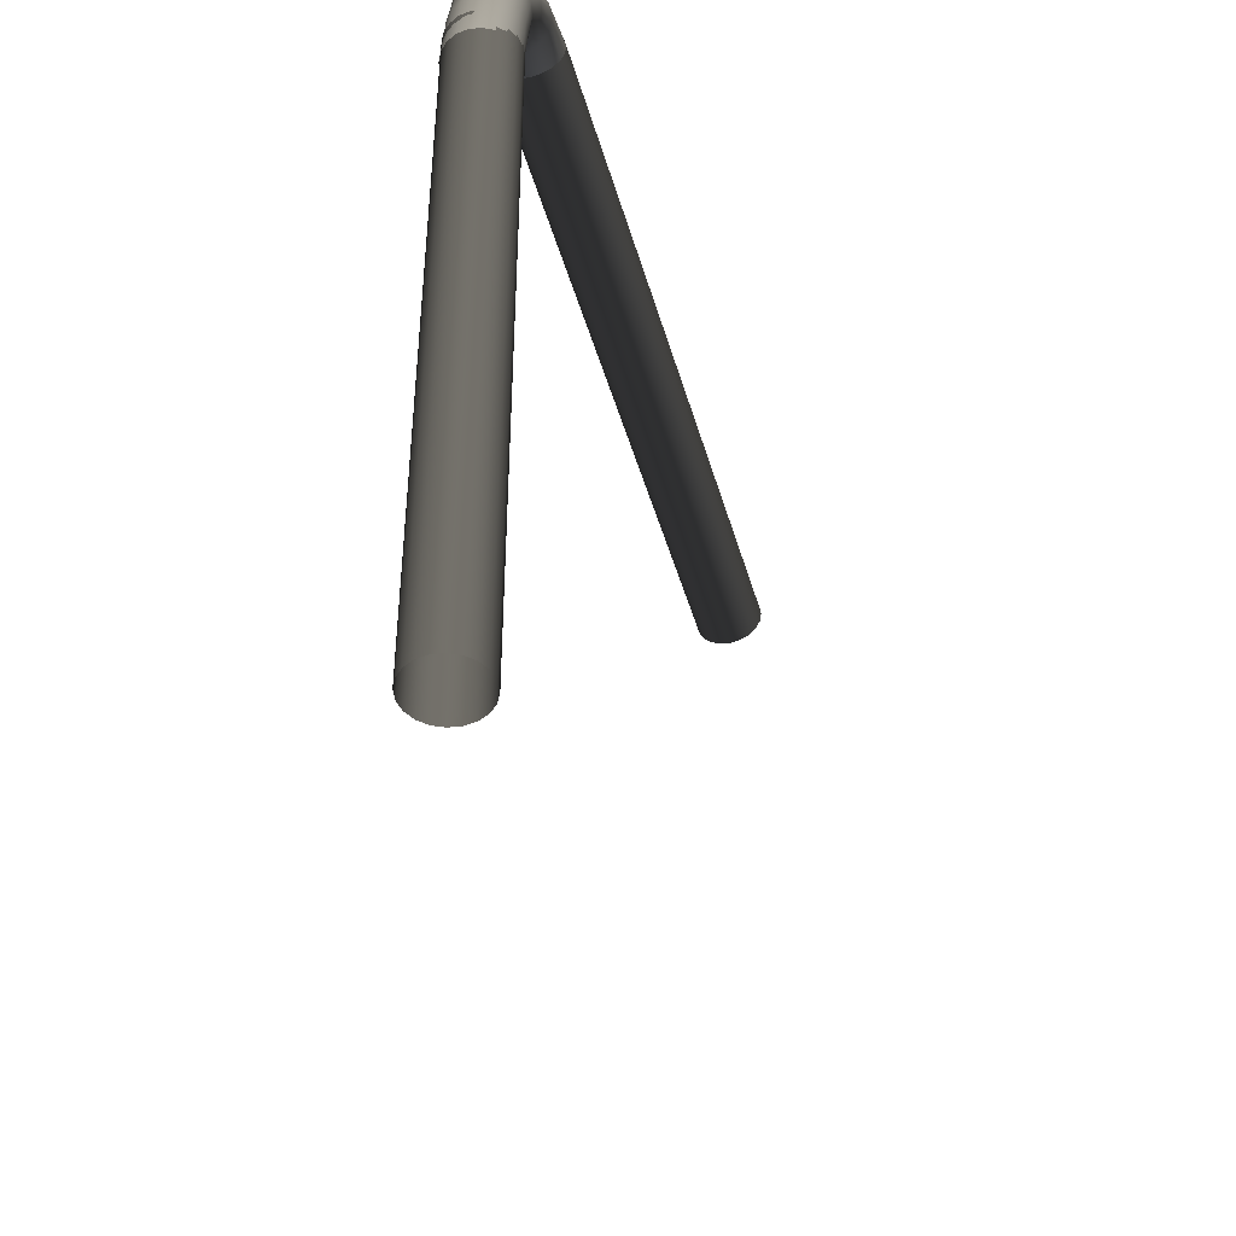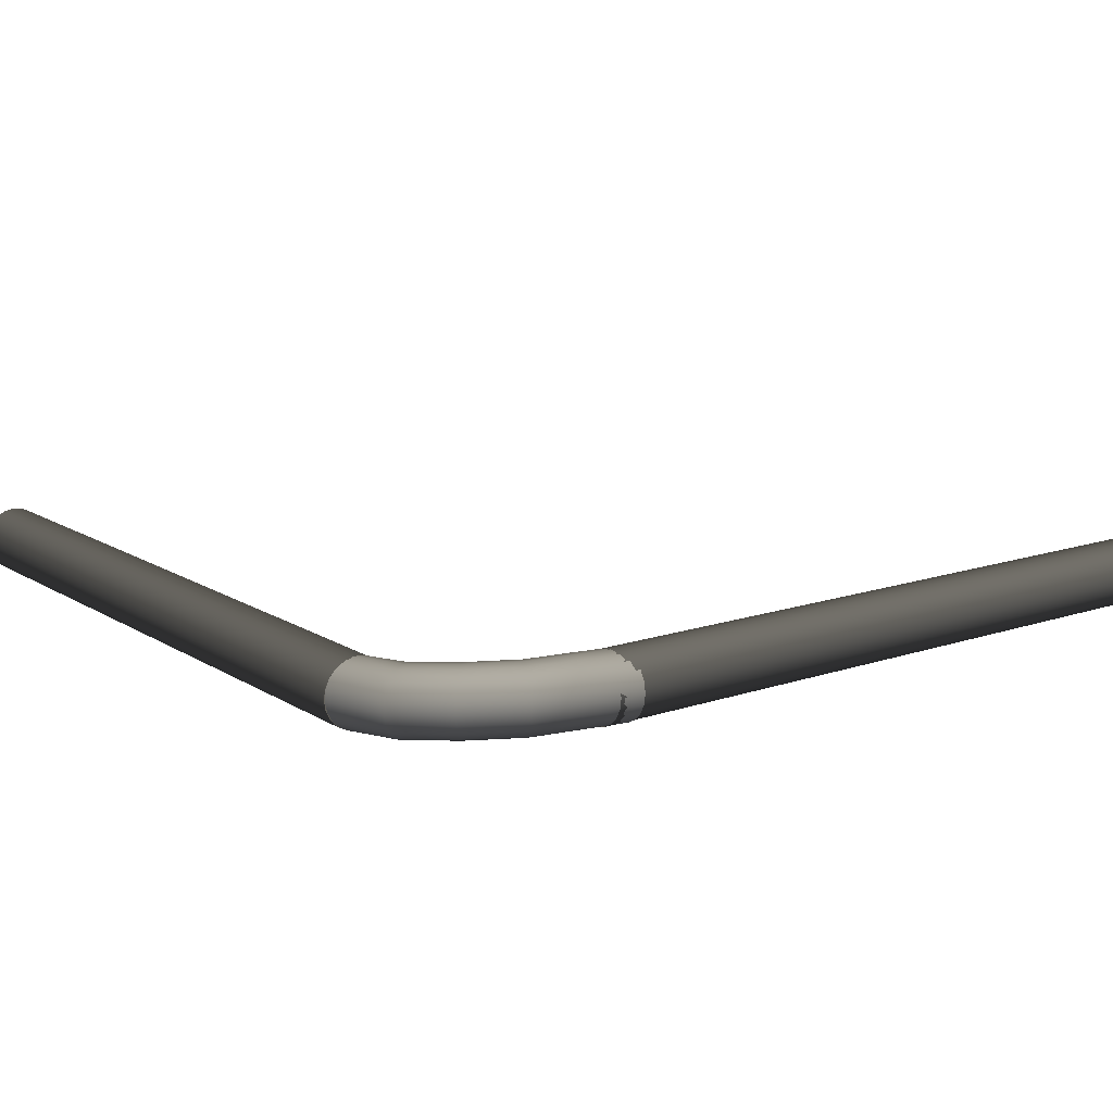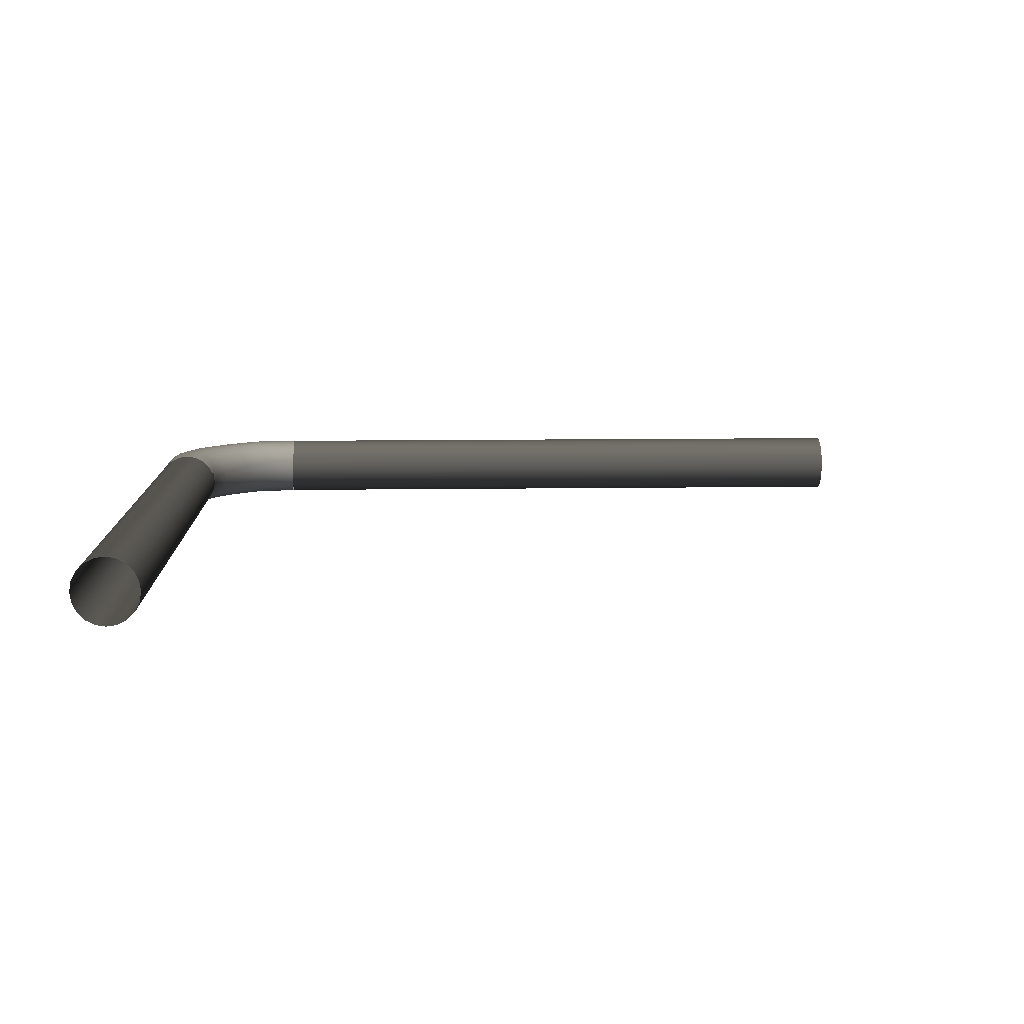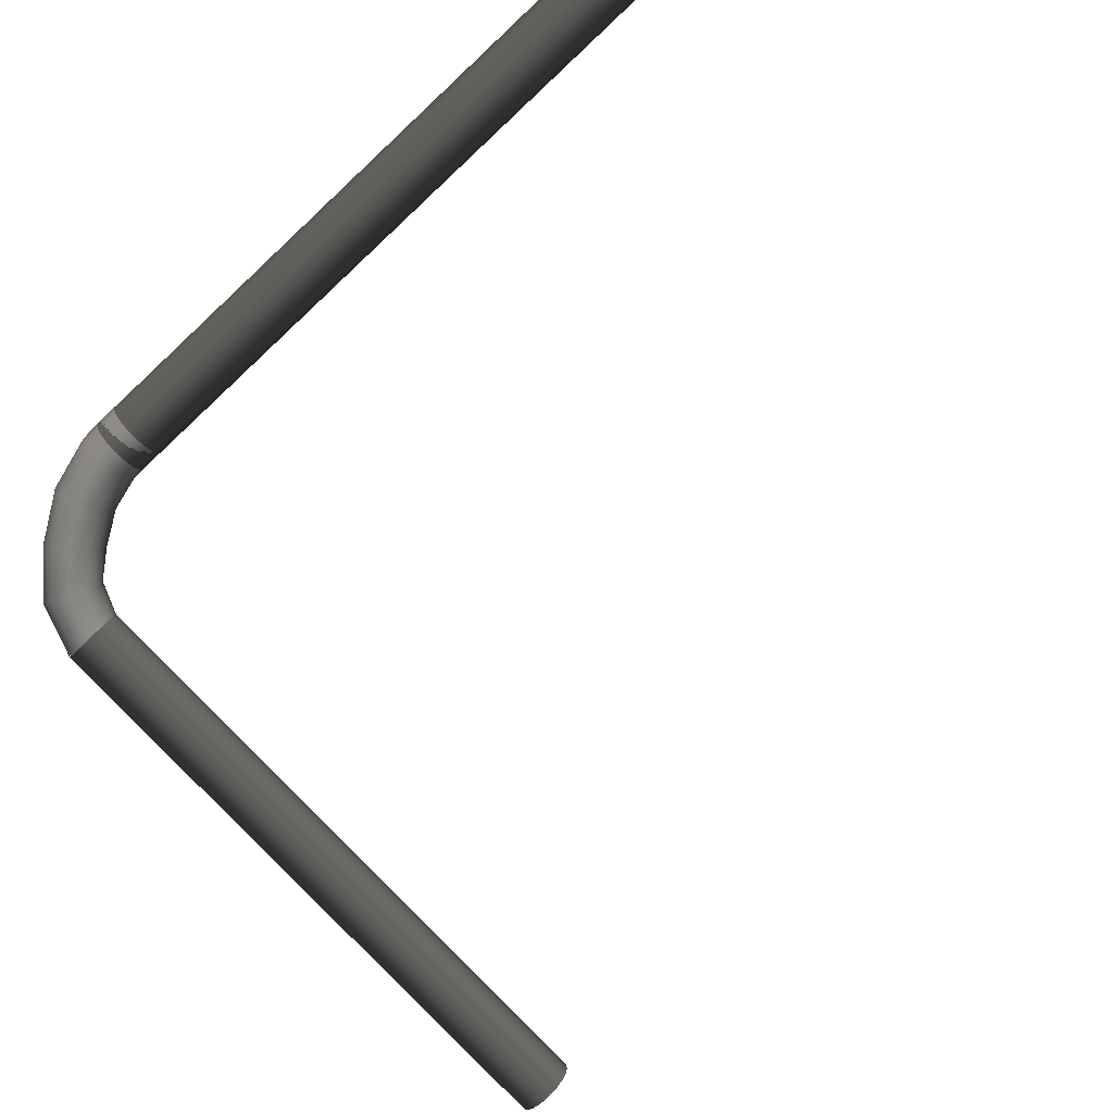
<metadata>
{"format":"obj","ext":"obj","renderer":"f3d","projection":"perspective","resolution":1024,"background":"white","views":[{"elev":-45.4,"azim":-74.4,"up":"+Y"},{"elev":14.1,"azim":-126.8,"up":"+Z"},{"elev":9.2,"azim":-2.4,"up":"+Z"},{"elev":-78.1,"azim":-47.0,"up":"+Z"}]}
</metadata>
<code>
v -0.5243 0.5503 0.0357 0.749 0.749 0.749
v -0.5276 0.5503 0.02926 0.749 0.749 0.749
v -0.5327 0.5503 0.02414 0.749 0.749 0.749
v -0.5392 0.5503 0.02086 0.749 0.749 0.749
v -0.5463 0.5503 0.01973 0.749 0.749 0.749
v -0.5534 0.5503 0.02086 0.749 0.749 0.749
v -0.5599 0.5503 0.02414 0.749 0.749 0.749
v -0.565 0.5503 0.02926 0.749 0.749 0.749
v -0.5683 0.5503 0.0357 0.749 0.749 0.749
v -0.5694 0.5503 0.04285 0.749 0.749 0.749
v -0.5683 0.5503 0.04999 0.749 0.749 0.749
v -0.565 0.5503 0.05643 0.749 0.749 0.749
v -0.5599 0.5503 0.06155 0.749 0.749 0.749
v -0.5534 0.5503 0.06483 0.749 0.749 0.749
v -0.5463 0.5503 0.06596 0.749 0.749 0.749
v -0.5392 0.5503 0.06483 0.749 0.749 0.749
v -0.5327 0.5503 0.06155 0.749 0.749 0.749
v -0.5276 0.5503 0.05643 0.749 0.749 0.749
v -0.5243 0.5503 0.04999 0.749 0.749 0.749
v -0.5232 0.5503 0.04285 0.749 0.749 0.749
v -0.5235 0.5769 0.03868 0.749 0.749 0.749
v -0.5265 0.5772 0.03208 0.749 0.749 0.749
v -0.5313 0.5777 0.02673 0.749 0.749 0.749
v -0.5376 0.5785 0.02313 0.749 0.749 0.749
v -0.5446 0.5795 0.02165 0.749 0.749 0.749
v -0.5517 0.5806 0.02243 0.749 0.749 0.749
v -0.5582 0.5816 0.02539 0.749 0.749 0.749
v -0.5635 0.5826 0.03025 0.749 0.749 0.749
v -0.567 0.5833 0.03652 0.749 0.749 0.749
v -0.5684 0.5837 0.0436 0.749 0.749 0.749
v -0.5676 0.5838 0.05078 0.749 0.749 0.749
v -0.5647 0.5836 0.05738 0.749 0.749 0.749
v -0.5598 0.5831 0.06273 0.749 0.749 0.749
v -0.5536 0.5823 0.06633 0.749 0.749 0.749
v -0.5466 0.5813 0.06781 0.749 0.749 0.749
v -0.5395 0.5802 0.06703 0.749 0.749 0.749
v -0.533 0.5792 0.06407 0.749 0.749 0.749
v -0.5277 0.5782 0.05921 0.749 0.749 0.749
v -0.5242 0.5775 0.05294 0.749 0.749 0.749
v -0.5227 0.5771 0.04586 0.749 0.749 0.749
v -0.5165 0.6036 0.03774 0.749 0.749 0.749
v -0.5193 0.6048 0.03114 0.749 0.749 0.749
v -0.5236 0.6069 0.02578 0.749 0.749 0.749
v -0.5292 0.6098 0.02219 0.749 0.749 0.749
v -0.5355 0.613 0.02071 0.749 0.749 0.749
v -0.5419 0.6164 0.02149 0.749 0.749 0.749
v -0.5476 0.6196 0.02445 0.749 0.749 0.749
v -0.5523 0.6222 0.02931 0.749 0.749 0.749
v -0.5554 0.6241 0.03558 0.749 0.749 0.749
v -0.5566 0.625 0.04265 0.749 0.749 0.749
v -0.5558 0.6249 0.04984 0.749 0.749 0.749
v -0.5531 0.6236 0.05644 0.749 0.749 0.749
v -0.5487 0.6215 0.06179 0.749 0.749 0.749
v -0.5431 0.6187 0.06539 0.749 0.749 0.749
v -0.5368 0.6154 0.06687 0.749 0.749 0.749
v -0.5305 0.612 0.06609 0.749 0.749 0.749
v -0.5247 0.6088 0.06312 0.749 0.749 0.749
v -0.52 0.6062 0.05827 0.749 0.749 0.749
v -0.517 0.6043 0.052 0.749 0.749 0.749
v -0.5158 0.6034 0.04492 0.749 0.749 0.749
v -0.5006 0.6295 0.03679 0.749 0.749 0.749
v -0.5028 0.6314 0.0302 0.749 0.749 0.749
v -0.5064 0.6347 0.02484 0.749 0.749 0.749
v -0.511 0.639 0.02125 0.749 0.749 0.749
v -0.516 0.644 0.01977 0.749 0.749 0.749
v -0.5211 0.649 0.02055 0.749 0.749 0.749
v -0.5258 0.6537 0.02351 0.749 0.749 0.749
v -0.5295 0.6576 0.02836 0.749 0.749 0.749
v -0.5319 0.6603 0.03464 0.749 0.749 0.749
v -0.5328 0.6615 0.04171 0.749 0.749 0.749
v -0.5321 0.6611 0.0489 0.749 0.749 0.749
v -0.5298 0.6592 0.05549 0.749 0.749 0.749
v -0.5262 0.6559 0.06085 0.749 0.749 0.749
v -0.5217 0.6515 0.06444 0.749 0.749 0.749
v -0.5166 0.6466 0.06592 0.749 0.749 0.749
v -0.5115 0.6415 0.06514 0.749 0.749 0.749
v -0.5069 0.6369 0.06218 0.749 0.749 0.749
v -0.5032 0.633 0.05733 0.749 0.749 0.749
v -0.5007 0.6303 0.05106 0.749 0.749 0.749
v -0.4998 0.6291 0.04398 0.749 0.749 0.749
v -0.484 0.6502 0.03585 0.749 0.749 0.749
v -0.4854 0.6528 0.02926 0.749 0.749 0.749
v -0.4876 0.6572 0.0239 0.749 0.749 0.749
v -0.4904 0.6628 0.02031 0.749 0.749 0.749
v -0.4934 0.6692 0.01883 0.749 0.749 0.749
v -0.4964 0.6757 0.01961 0.749 0.749 0.749
v -0.4991 0.6818 0.02257 0.749 0.749 0.749
v -0.5012 0.6867 0.02742 0.749 0.749 0.749
v -0.5025 0.69 0.03369 0.749 0.749 0.749
v -0.503 0.6915 0.04077 0.749 0.749 0.749
v -0.5024 0.6909 0.04796 0.749 0.749 0.749
v -0.501 0.6883 0.05455 0.749 0.749 0.749
v -0.4988 0.6839 0.05991 0.749 0.749 0.749
v -0.496 0.6783 0.0635 0.749 0.749 0.749
v -0.493 0.6719 0.06498 0.749 0.749 0.749
v -0.49 0.6654 0.0642 0.749 0.749 0.749
v -0.4873 0.6593 0.06124 0.749 0.749 0.749
v -0.4852 0.6544 0.05639 0.749 0.749 0.749
v -0.4838 0.6511 0.05011 0.749 0.749 0.749
v -0.4834 0.6496 0.04304 0.749 0.749 0.749
v -0.4603 0.6607 0.03491 0.749 0.749 0.749
v -0.4606 0.6636 0.02832 0.749 0.749 0.749
v -0.4608 0.6685 0.02296 0.749 0.749 0.749
v -0.4611 0.6747 0.01937 0.749 0.749 0.749
v -0.4612 0.6818 0.01789 0.749 0.749 0.749
v -0.4613 0.689 0.01866 0.749 0.749 0.749
v -0.4613 0.6956 0.02163 0.749 0.749 0.749
v -0.4613 0.701 0.02648 0.749 0.749 0.749
v -0.4612 0.7046 0.03275 0.749 0.749 0.749
v -0.461 0.7061 0.03983 0.749 0.749 0.749
v -0.4607 0.7053 0.04702 0.749 0.749 0.749
v -0.4604 0.7023 0.05361 0.749 0.749 0.749
v -0.4602 0.6975 0.05897 0.749 0.749 0.749
v -0.46 0.6912 0.06256 0.749 0.749 0.749
v -0.4598 0.6841 0.06404 0.749 0.749 0.749
v -0.4597 0.6769 0.06326 0.749 0.749 0.749
v -0.4597 0.6703 0.0603 0.749 0.749 0.749
v -0.4597 0.665 0.05544 0.749 0.749 0.749
v -0.4599 0.6614 0.04917 0.749 0.749 0.749
v -0.4601 0.6599 0.0421 0.749 0.749 0.749
v 0.03056 0.7053 0.03375 0.4941 0.4941 0.4941
v 0.03056 0.702 0.02731 0.4941 0.4941 0.4941
v 0.03056 0.6969 0.0222 0.4941 0.4941 0.4941
v 0.03056 0.6905 0.01891 0.4941 0.4941 0.4941
v 0.03056 0.6833 0.01778 0.4941 0.4941 0.4941
v 0.03056 0.6762 0.01891 0.4941 0.4941 0.4941
v 0.03056 0.6697 0.0222 0.4941 0.4941 0.4941
v 0.03056 0.6646 0.02731 0.4941 0.4941 0.4941
v 0.03056 0.6613 0.03375 0.4941 0.4941 0.4941
v 0.03056 0.6602 0.0409 0.4941 0.4941 0.4941
v 0.03056 0.6613 0.04804 0.4941 0.4941 0.4941
v 0.03056 0.6646 0.05449 0.4941 0.4941 0.4941
v 0.03056 0.6697 0.0596 0.4941 0.4941 0.4941
v 0.03056 0.6762 0.06288 0.4941 0.4941 0.4941
v 0.03056 0.6833 0.06401 0.4941 0.4941 0.4941
v 0.03056 0.6905 0.06288 0.4941 0.4941 0.4941
v 0.03056 0.6969 0.0596 0.4941 0.4941 0.4941
v 0.03056 0.702 0.05449 0.4941 0.4941 0.4941
v 0.03056 0.7053 0.04804 0.4941 0.4941 0.4941
v 0.03056 0.7064 0.0409 0.4941 0.4941 0.4941
v -0.4606 0.7053 0.03375 0.4941 0.4941 0.4941
v -0.4606 0.702 0.02731 0.4941 0.4941 0.4941
v -0.4606 0.6969 0.0222 0.4941 0.4941 0.4941
v -0.4606 0.6905 0.01891 0.4941 0.4941 0.4941
v -0.4606 0.6833 0.01778 0.4941 0.4941 0.4941
v -0.4606 0.6762 0.01891 0.4941 0.4941 0.4941
v -0.4606 0.6697 0.0222 0.4941 0.4941 0.4941
v -0.4606 0.6646 0.02731 0.4941 0.4941 0.4941
v -0.4606 0.6613 0.03375 0.4941 0.4941 0.4941
v -0.4606 0.6602 0.0409 0.4941 0.4941 0.4941
v -0.4606 0.6613 0.04804 0.4941 0.4941 0.4941
v -0.4606 0.6646 0.05449 0.4941 0.4941 0.4941
v -0.4606 0.6697 0.0596 0.4941 0.4941 0.4941
v -0.4606 0.6762 0.06288 0.4941 0.4941 0.4941
v -0.4606 0.6833 0.06401 0.4941 0.4941 0.4941
v -0.4606 0.6905 0.06288 0.4941 0.4941 0.4941
v -0.4606 0.6969 0.0596 0.4941 0.4941 0.4941
v -0.4606 0.702 0.05449 0.4941 0.4941 0.4941
v -0.4606 0.7053 0.04804 0.4941 0.4941 0.4941
v -0.4606 0.7064 0.0409 0.4941 0.4941 0.4941
v -0.5239 0.07703 0.03625 0.4941 0.4941 0.4941
v -0.5272 0.07703 0.0298 0.4941 0.4941 0.4941
v -0.5323 0.07703 0.02469 0.4941 0.4941 0.4941
v -0.5387 0.07703 0.02141 0.4941 0.4941 0.4941
v -0.5459 0.07703 0.02027 0.4941 0.4941 0.4941
v -0.553 0.07703 0.02141 0.4941 0.4941 0.4941
v -0.5595 0.07703 0.02469 0.4941 0.4941 0.4941
v -0.5646 0.07703 0.0298 0.4941 0.4941 0.4941
v -0.5679 0.07703 0.03625 0.4941 0.4941 0.4941
v -0.569 0.07703 0.04339 0.4941 0.4941 0.4941
v -0.5679 0.07703 0.05053 0.4941 0.4941 0.4941
v -0.5646 0.07703 0.05698 0.4941 0.4941 0.4941
v -0.5595 0.07703 0.06209 0.4941 0.4941 0.4941
v -0.553 0.07703 0.06538 0.4941 0.4941 0.4941
v -0.5459 0.07703 0.06651 0.4941 0.4941 0.4941
v -0.5387 0.07703 0.06538 0.4941 0.4941 0.4941
v -0.5323 0.07703 0.06209 0.4941 0.4941 0.4941
v -0.5272 0.07703 0.05698 0.4941 0.4941 0.4941
v -0.5239 0.07703 0.05053 0.4941 0.4941 0.4941
v -0.5228 0.07703 0.04339 0.4941 0.4941 0.4941
v -0.5239 0.5682 0.03625 0.4941 0.4941 0.4941
v -0.5272 0.5682 0.0298 0.4941 0.4941 0.4941
v -0.5323 0.5682 0.02469 0.4941 0.4941 0.4941
v -0.5387 0.5682 0.02141 0.4941 0.4941 0.4941
v -0.5459 0.5682 0.02027 0.4941 0.4941 0.4941
v -0.553 0.5682 0.02141 0.4941 0.4941 0.4941
v -0.5595 0.5682 0.02469 0.4941 0.4941 0.4941
v -0.5646 0.5682 0.0298 0.4941 0.4941 0.4941
v -0.5679 0.5682 0.03625 0.4941 0.4941 0.4941
v -0.569 0.5682 0.04339 0.4941 0.4941 0.4941
v -0.5679 0.5682 0.05053 0.4941 0.4941 0.4941
v -0.5646 0.5682 0.05698 0.4941 0.4941 0.4941
v -0.5595 0.5682 0.06209 0.4941 0.4941 0.4941
v -0.553 0.5682 0.06538 0.4941 0.4941 0.4941
v -0.5459 0.5682 0.06651 0.4941 0.4941 0.4941
v -0.5387 0.5682 0.06538 0.4941 0.4941 0.4941
v -0.5323 0.5682 0.06209 0.4941 0.4941 0.4941
v -0.5272 0.5682 0.05698 0.4941 0.4941 0.4941
v -0.5239 0.5682 0.05053 0.4941 0.4941 0.4941
v -0.5228 0.5682 0.04339 0.4941 0.4941 0.4941
f 1 2 22
f 1 22 21
f 2 3 23
f 2 23 22
f 3 4 24
f 3 24 23
f 4 5 25
f 4 25 24
f 5 6 26
f 5 26 25
f 6 7 27
f 6 27 26
f 7 8 28
f 7 28 27
f 8 9 29
f 8 29 28
f 9 10 30
f 9 30 29
f 10 11 31
f 10 31 30
f 11 12 32
f 11 32 31
f 12 13 33
f 12 33 32
f 13 14 34
f 13 34 33
f 14 15 35
f 14 35 34
f 15 16 36
f 15 36 35
f 16 17 37
f 16 37 36
f 17 18 38
f 17 38 37
f 18 19 39
f 18 39 38
f 19 20 40
f 19 40 39
f 20 1 21
f 20 21 40
f 21 22 42
f 21 42 41
f 22 23 43
f 22 43 42
f 23 24 44
f 23 44 43
f 24 25 45
f 24 45 44
f 25 26 46
f 25 46 45
f 26 27 47
f 26 47 46
f 27 28 48
f 27 48 47
f 28 29 49
f 28 49 48
f 29 30 50
f 29 50 49
f 30 31 51
f 30 51 50
f 31 32 52
f 31 52 51
f 32 33 53
f 32 53 52
f 33 34 54
f 33 54 53
f 34 35 55
f 34 55 54
f 35 36 56
f 35 56 55
f 36 37 57
f 36 57 56
f 37 38 58
f 37 58 57
f 38 39 59
f 38 59 58
f 39 40 60
f 39 60 59
f 40 21 41
f 40 41 60
f 41 42 62
f 41 62 61
f 42 43 63
f 42 63 62
f 43 44 64
f 43 64 63
f 44 45 65
f 44 65 64
f 45 46 66
f 45 66 65
f 46 47 67
f 46 67 66
f 47 48 68
f 47 68 67
f 48 49 69
f 48 69 68
f 49 50 70
f 49 70 69
f 50 51 71
f 50 71 70
f 51 52 72
f 51 72 71
f 52 53 73
f 52 73 72
f 53 54 74
f 53 74 73
f 54 55 75
f 54 75 74
f 55 56 76
f 55 76 75
f 56 57 77
f 56 77 76
f 57 58 78
f 57 78 77
f 58 59 79
f 58 79 78
f 59 60 80
f 59 80 79
f 60 41 61
f 60 61 80
f 61 62 82
f 61 82 81
f 62 63 83
f 62 83 82
f 63 64 84
f 63 84 83
f 64 65 85
f 64 85 84
f 65 66 86
f 65 86 85
f 66 67 87
f 66 87 86
f 67 68 88
f 67 88 87
f 68 69 89
f 68 89 88
f 69 70 90
f 69 90 89
f 70 71 91
f 70 91 90
f 71 72 92
f 71 92 91
f 72 73 93
f 72 93 92
f 73 74 94
f 73 94 93
f 74 75 95
f 74 95 94
f 75 76 96
f 75 96 95
f 76 77 97
f 76 97 96
f 77 78 98
f 77 98 97
f 78 79 99
f 78 99 98
f 79 80 100
f 79 100 99
f 80 61 81
f 80 81 100
f 81 82 102
f 81 102 101
f 82 83 103
f 82 103 102
f 83 84 104
f 83 104 103
f 84 85 105
f 84 105 104
f 85 86 106
f 85 106 105
f 86 87 107
f 86 107 106
f 87 88 108
f 87 108 107
f 88 89 109
f 88 109 108
f 89 90 110
f 89 110 109
f 90 91 111
f 90 111 110
f 91 92 112
f 91 112 111
f 92 93 113
f 92 113 112
f 93 94 114
f 93 114 113
f 94 95 115
f 94 115 114
f 95 96 116
f 95 116 115
f 96 97 117
f 96 117 116
f 97 98 118
f 97 118 117
f 98 99 119
f 98 119 118
f 99 100 120
f 99 120 119
f 100 81 101
f 100 101 120
f 121 122 142
f 121 142 141
f 122 123 143
f 122 143 142
f 123 124 144
f 123 144 143
f 124 125 145
f 124 145 144
f 125 126 146
f 125 146 145
f 126 127 147
f 126 147 146
f 127 128 148
f 127 148 147
f 128 129 149
f 128 149 148
f 129 130 150
f 129 150 149
f 130 131 151
f 130 151 150
f 131 132 152
f 131 152 151
f 132 133 153
f 132 153 152
f 133 134 154
f 133 154 153
f 134 135 155
f 134 155 154
f 135 136 156
f 135 156 155
f 136 137 157
f 136 157 156
f 137 138 158
f 137 158 157
f 138 139 159
f 138 159 158
f 139 140 160
f 139 160 159
f 140 121 141
f 140 141 160
f 161 162 182
f 161 182 181
f 162 163 183
f 162 183 182
f 163 164 184
f 163 184 183
f 164 165 185
f 164 185 184
f 165 166 186
f 165 186 185
f 166 167 187
f 166 187 186
f 167 168 188
f 167 188 187
f 168 169 189
f 168 189 188
f 169 170 190
f 169 190 189
f 170 171 191
f 170 191 190
f 171 172 192
f 171 192 191
f 172 173 193
f 172 193 192
f 173 174 194
f 173 194 193
f 174 175 195
f 174 195 194
f 175 176 196
f 175 196 195
f 176 177 197
f 176 197 196
f 177 178 198
f 177 198 197
f 178 179 199
f 178 199 198
f 179 180 200
f 179 200 199
f 180 161 181
f 180 181 200

</code>
